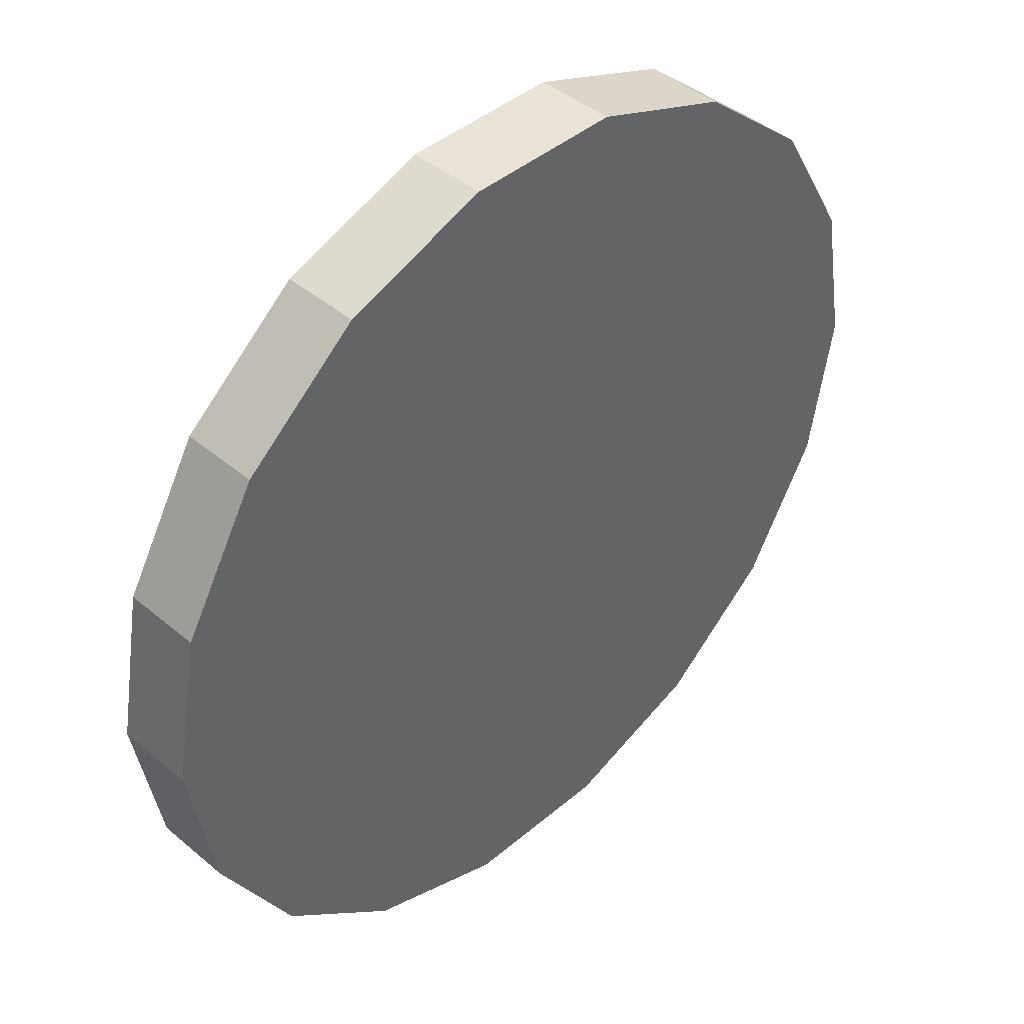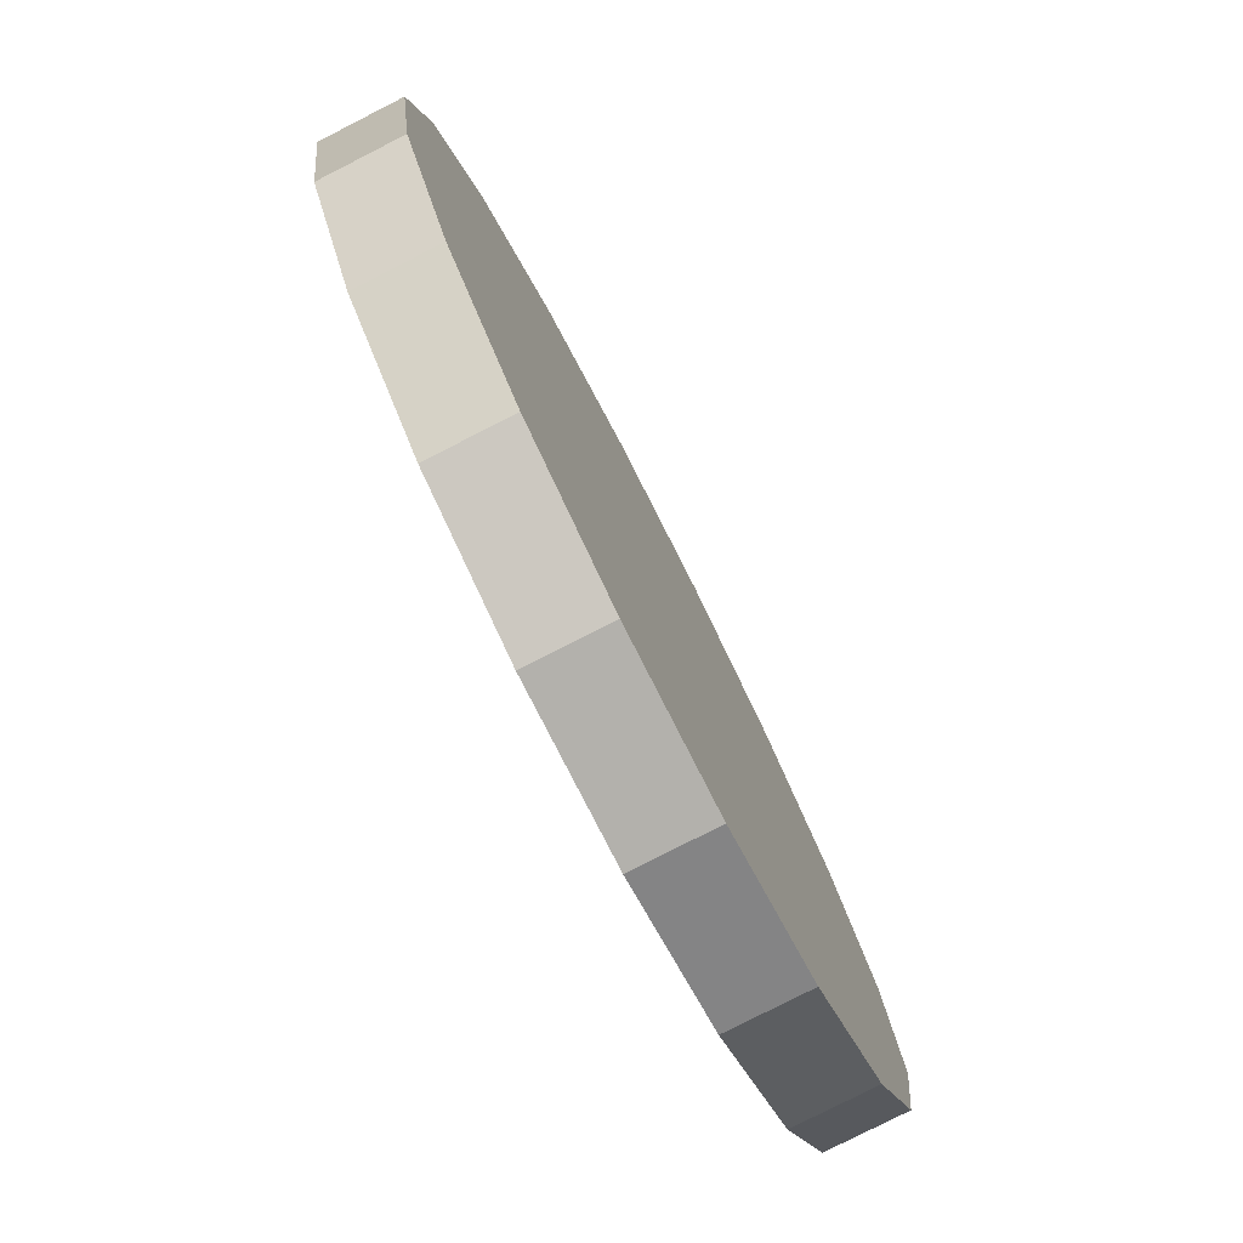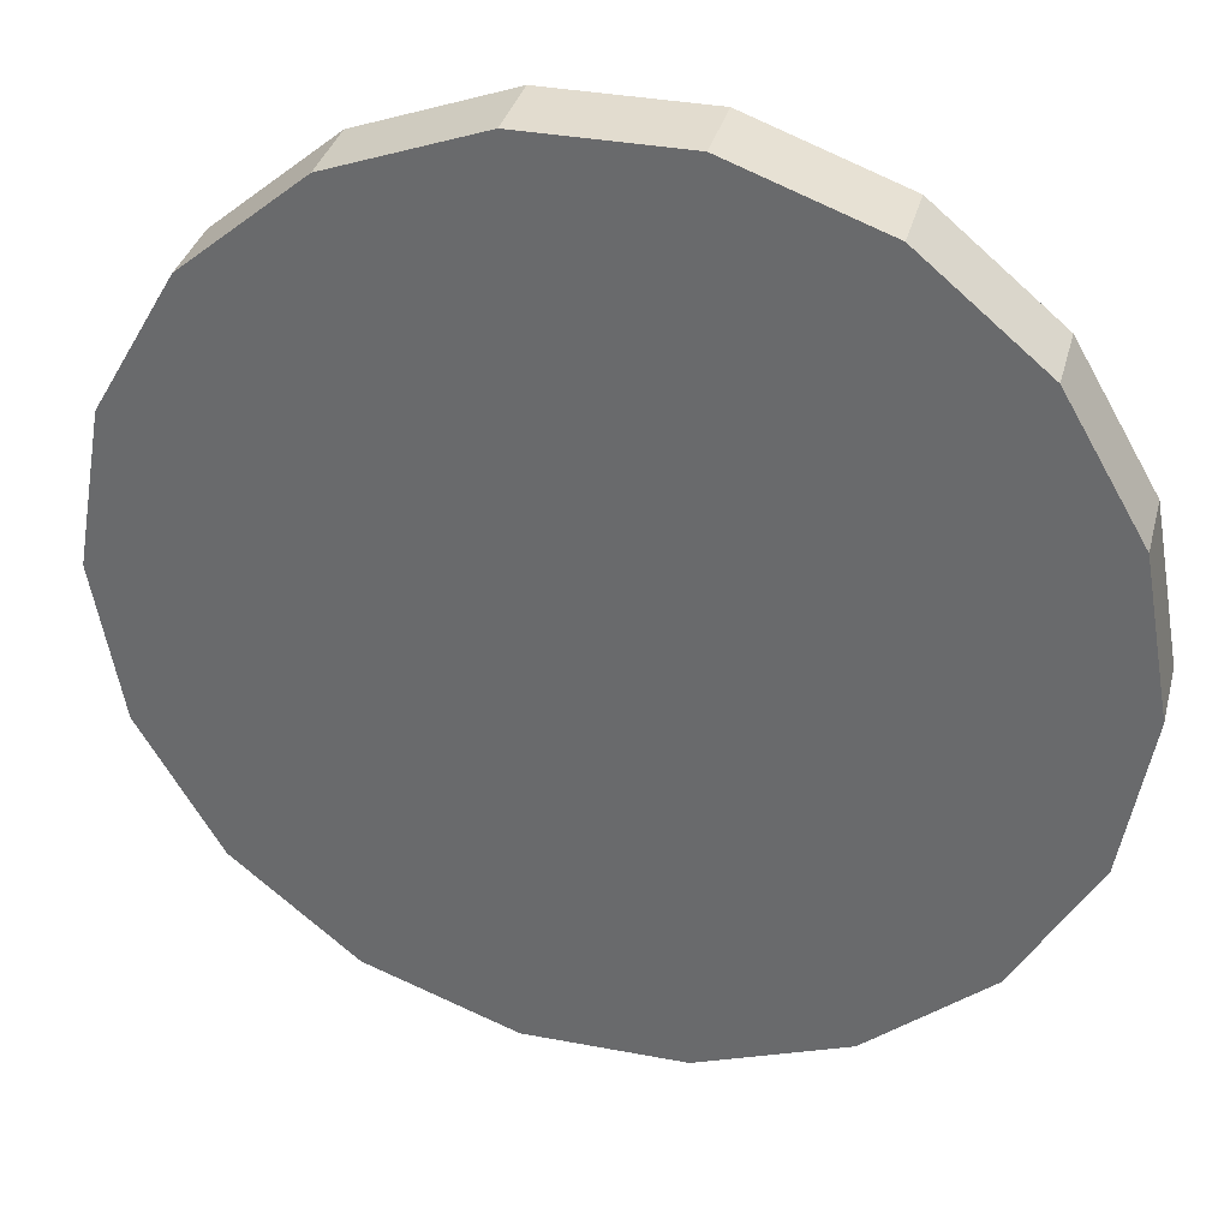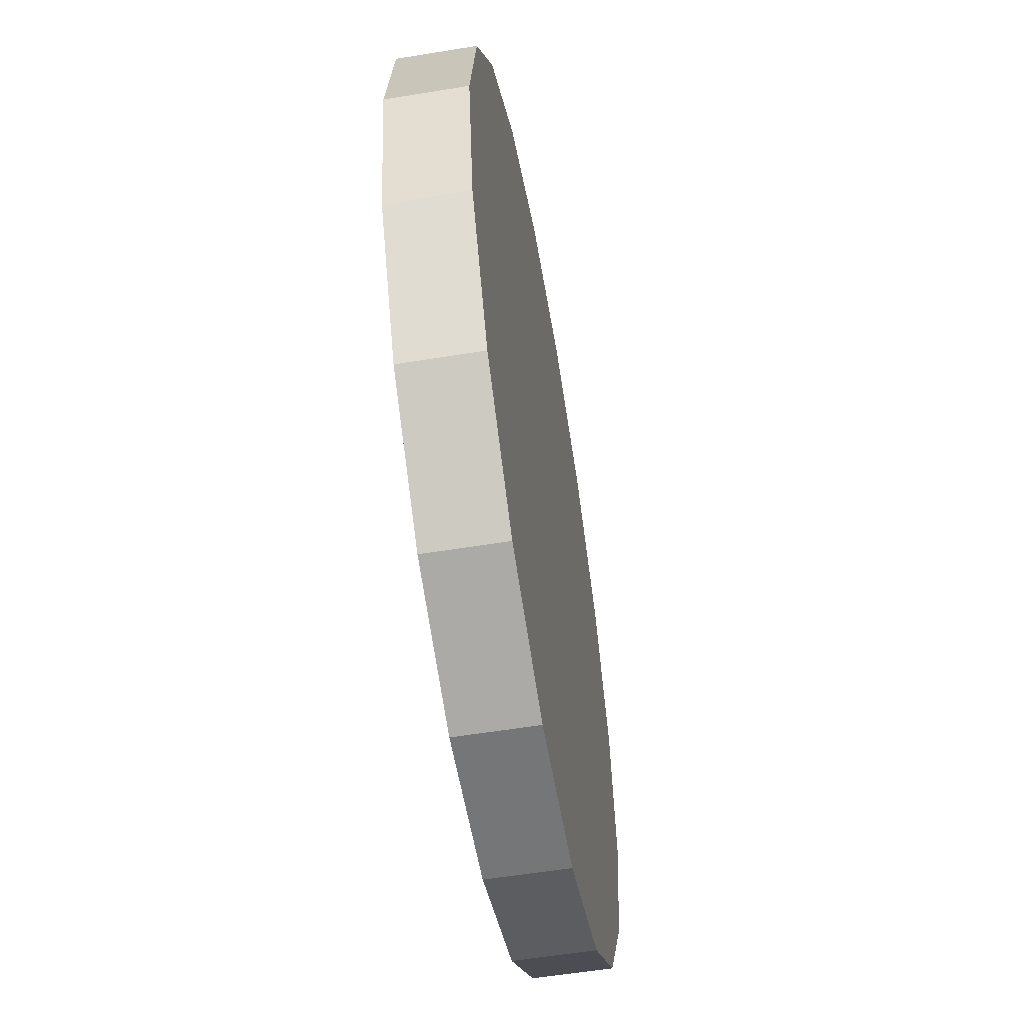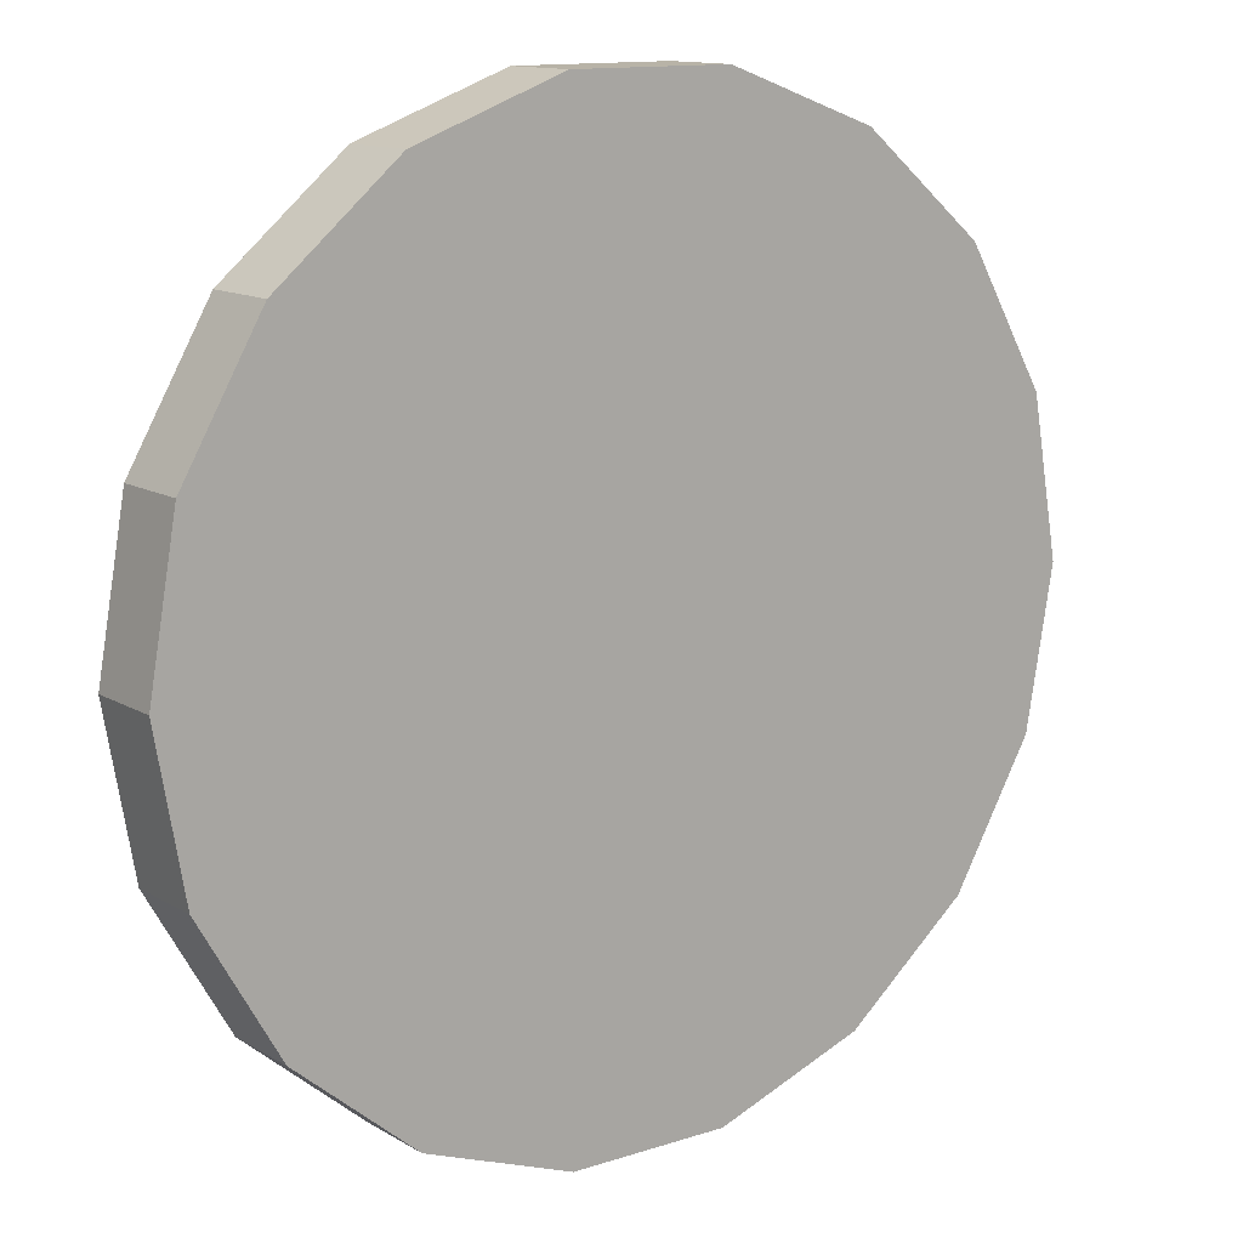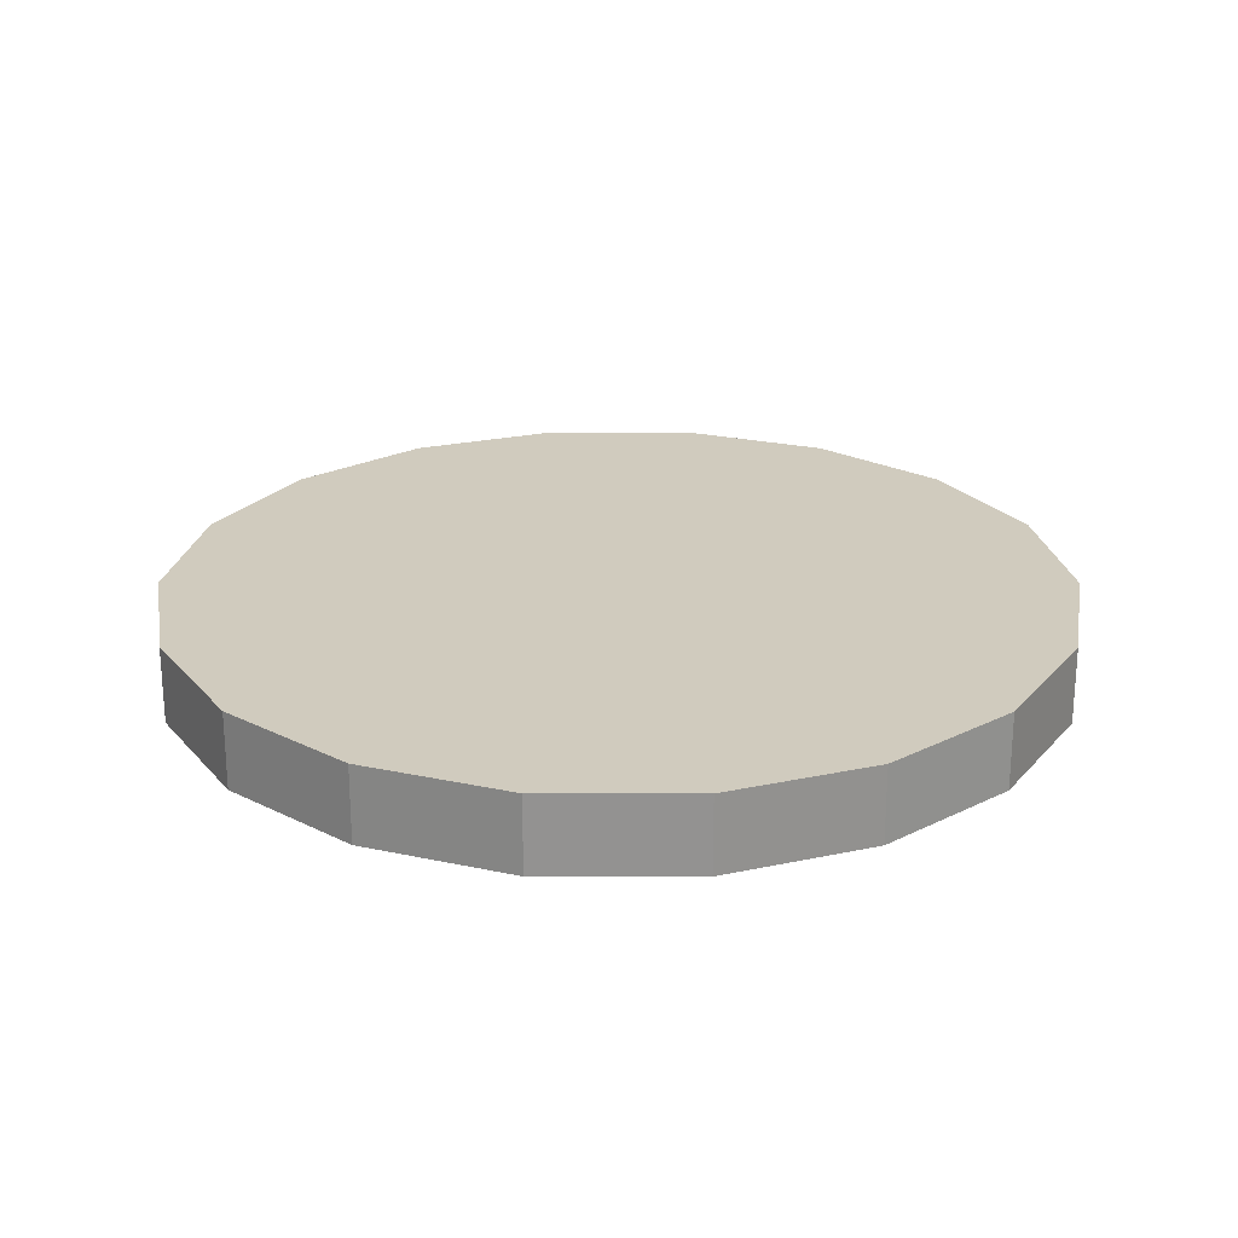
<metadata>
{"format":"obj","ext":"obj","renderer":"f3d","projection":"perspective","resolution":1024,"background":"white","views":[{"elev":43.0,"azim":134.9,"up":"+Z"},{"elev":-79.1,"azim":-63.0,"up":"+Z"},{"elev":34.6,"azim":-165.7,"up":"+Z"},{"elev":-56.7,"azim":-80.3,"up":"+Z"},{"elev":12.8,"azim":143.0,"up":"+Z"},{"elev":23.6,"azim":0.1,"up":"+Y"}]}
</metadata>
<code>
g Cylinder01
v 0 -2e-06 43.61
v -12.11 -0.001898 48.02
v -12.89 -0.002022 43.61
v -9.873 -0.001545 51.9
v -6.444 -0.001006 54.78
v -2.238 -0.000346 56.31
v 2.238 0.000356 56.31
v 6.444 0.001015 54.78
v 9.873 0.00155 51.9
v 12.11 0.001899 48.02
v 12.89 0.002018 43.61
v 12.11 0.001894 39.21
v 9.873 0.001541 35.33
v 6.444 0.001002 32.45
v 2.238 0.000342 30.92
v -2.238 -0.00036 30.92
v -6.444 -0.001018 32.45
v -9.873 -0.001554 35.33
v -12.11 -0.001903 39.21
v -12.89 -0.002022 43.61
v -12.11 2.212 48.02
v -12.89 2.212 43.61
v -12.11 -0.001898 48.02
v -9.874 2.212 51.9
v -9.873 -0.001545 51.9
v -9.873 -0.001545 51.9
v -6.445 2.213 54.78
v -9.874 2.212 51.9
v -6.444 -0.001006 54.78
v -2.238 2.214 56.31
v -2.238 -0.000346 56.31
v -2.238 -0.000346 56.31
v 2.238 2.214 56.31
v -2.238 2.214 56.31
v 2.238 0.000356 56.31
v 6.444 2.215 54.78
v 6.444 0.001015 54.78
v 9.873 2.216 51.9
v 9.873 0.00155 51.9
v 9.873 0.00155 51.9
v 12.11 2.216 48.02
v 9.873 2.216 51.9
v 12.11 0.001899 48.02
v 12.89 2.216 43.61
v 12.89 0.002018 43.61
v 12.11 2.216 39.21
v 12.11 0.001894 39.21
v 9.873 2.216 35.33
v 9.873 0.001541 35.33
v 9.873 0.001541 35.33
v 6.444 2.215 32.45
v 9.873 2.216 35.33
v 6.444 0.001002 32.45
v 2.238 2.214 30.92
v 2.238 0.000342 30.92
v 2.238 0.000342 30.92
v -2.238 2.214 30.92
v 2.238 2.214 30.92
v -2.238 -0.00036 30.92
v -6.445 2.213 32.45
v -6.444 -0.001018 32.45
v -9.874 2.212 35.33
v -9.873 -0.001554 35.33
v -9.873 -0.001554 35.33
v -12.11 2.212 39.21
v -9.874 2.212 35.33
v -12.11 -0.001903 39.21
v -0.000347 2.214 43.61
v -12.89 2.212 43.61
v -12.11 2.212 48.02
v -9.874 2.212 51.9
v -6.445 2.213 54.78
v -2.238 2.214 56.31
v 2.238 2.214 56.31
v 6.444 2.215 54.78
v 9.873 2.216 51.9
v 12.11 2.216 48.02
v 12.89 2.216 43.61
v 12.11 2.216 39.21
v 9.873 2.216 35.33
v 6.444 2.215 32.45
v 2.238 2.214 30.92
v -2.238 2.214 30.92
v -6.445 2.213 32.45
v -9.874 2.212 35.33
v -12.11 2.212 39.21
f 1 2 3
f 1 4 2
f 1 5 4
f 1 6 5
f 1 7 6
f 1 8 7
f 1 9 8
f 1 10 9
f 1 11 10
f 1 12 11
f 1 13 12
f 1 14 13
f 1 15 14
f 1 16 15
f 1 17 16
f 1 18 17
f 1 19 18
f 1 3 19
f 20 21 22
f 20 23 21
f 23 24 21
f 23 25 24
f 26 27 28
f 26 29 27
f 29 30 27
f 29 31 30
f 32 33 34
f 32 35 33
f 35 36 33
f 35 37 36
f 37 38 36
f 37 39 38
f 40 41 42
f 40 43 41
f 43 44 41
f 43 45 44
f 45 46 44
f 45 47 46
f 47 48 46
f 47 49 48
f 50 51 52
f 50 53 51
f 53 54 51
f 53 55 54
f 56 57 58
f 56 59 57
f 59 60 57
f 59 61 60
f 61 62 60
f 61 63 62
f 64 65 66
f 64 67 65
f 67 22 65
f 67 20 22
f 68 69 70
f 68 70 71
f 68 71 72
f 68 72 73
f 68 73 74
f 68 74 75
f 68 75 76
f 68 76 77
f 68 77 78
f 68 78 79
f 68 79 80
f 68 80 81
f 68 81 82
f 68 82 83
f 68 83 84
f 68 84 85
f 68 85 86
f 68 86 69

</code>
